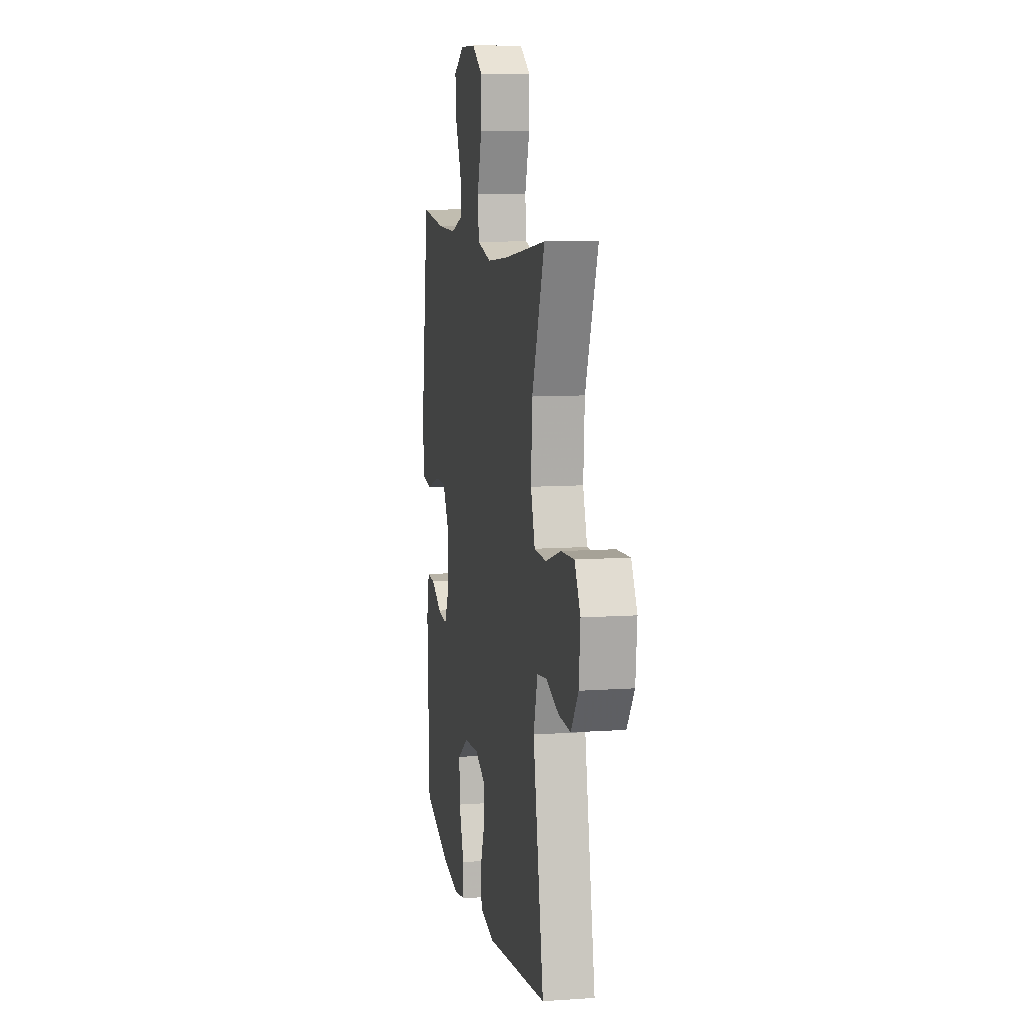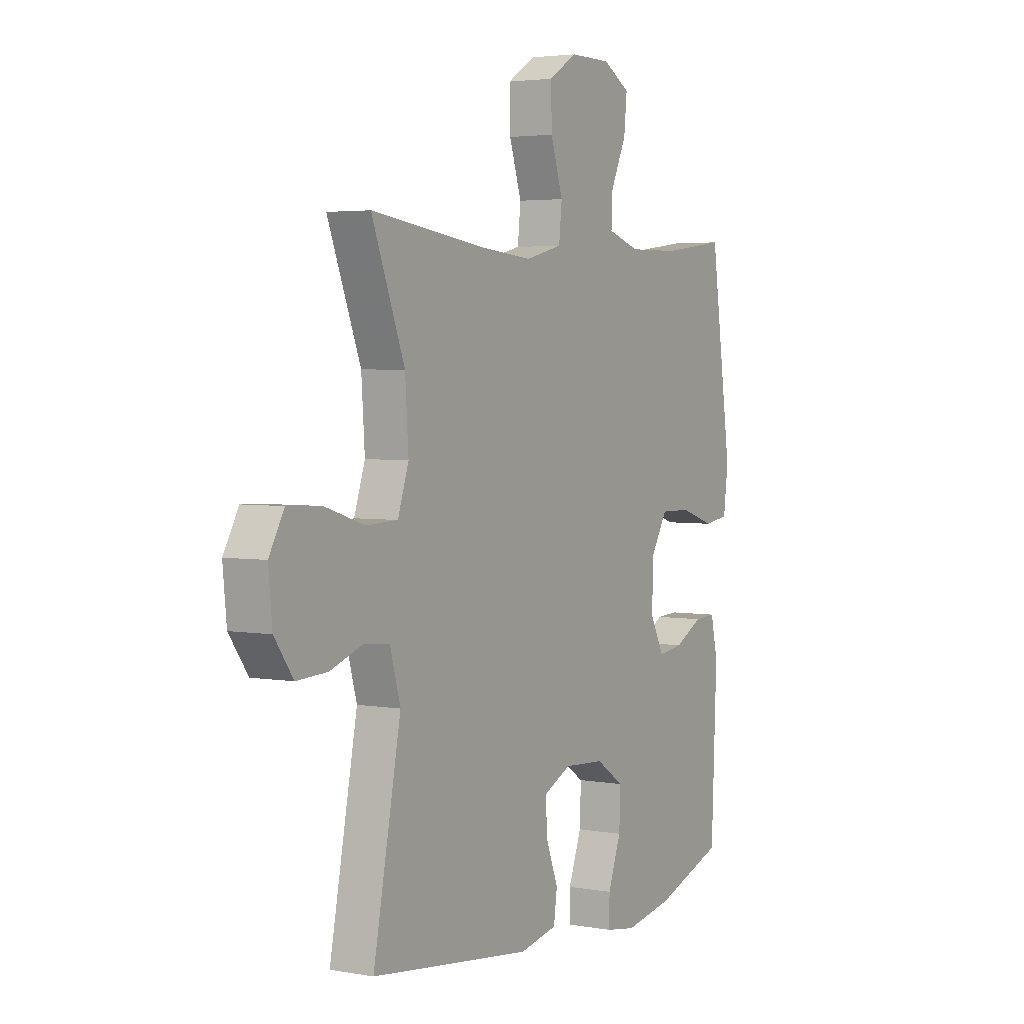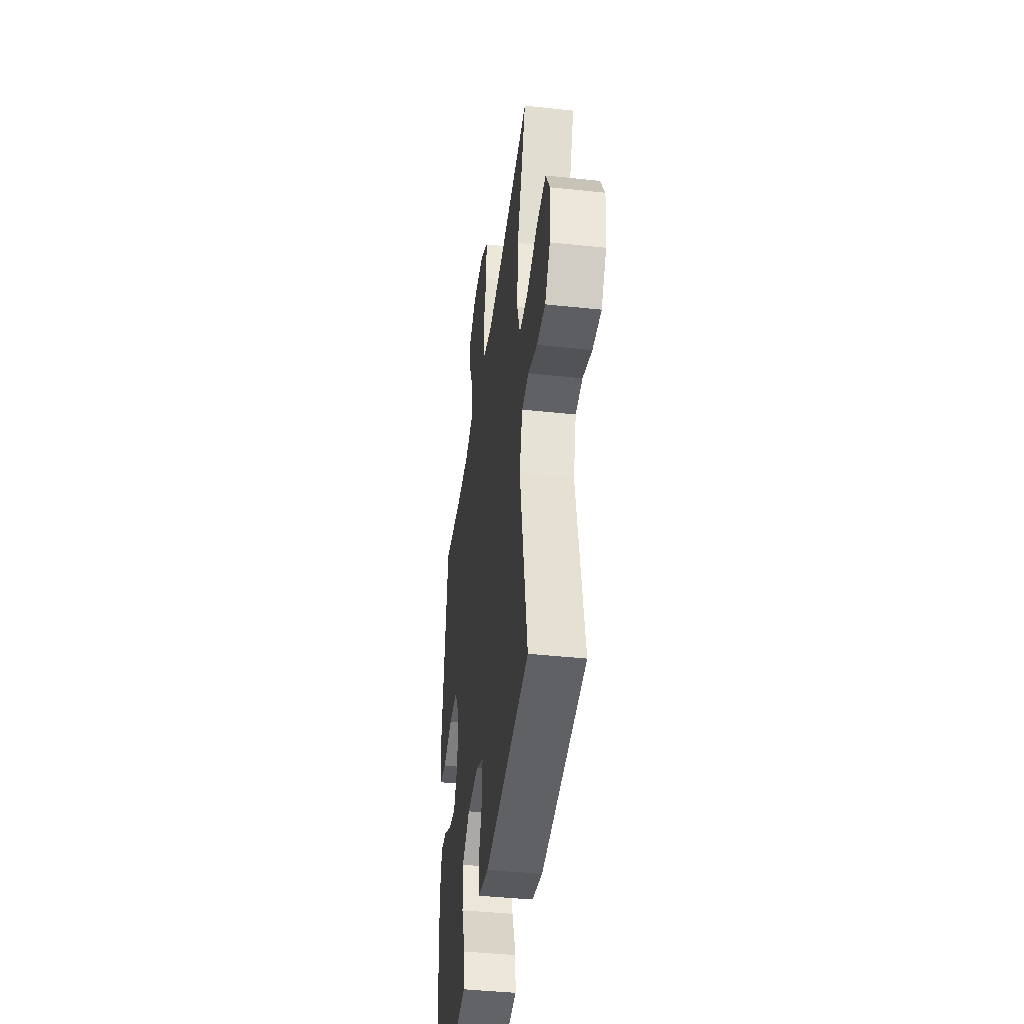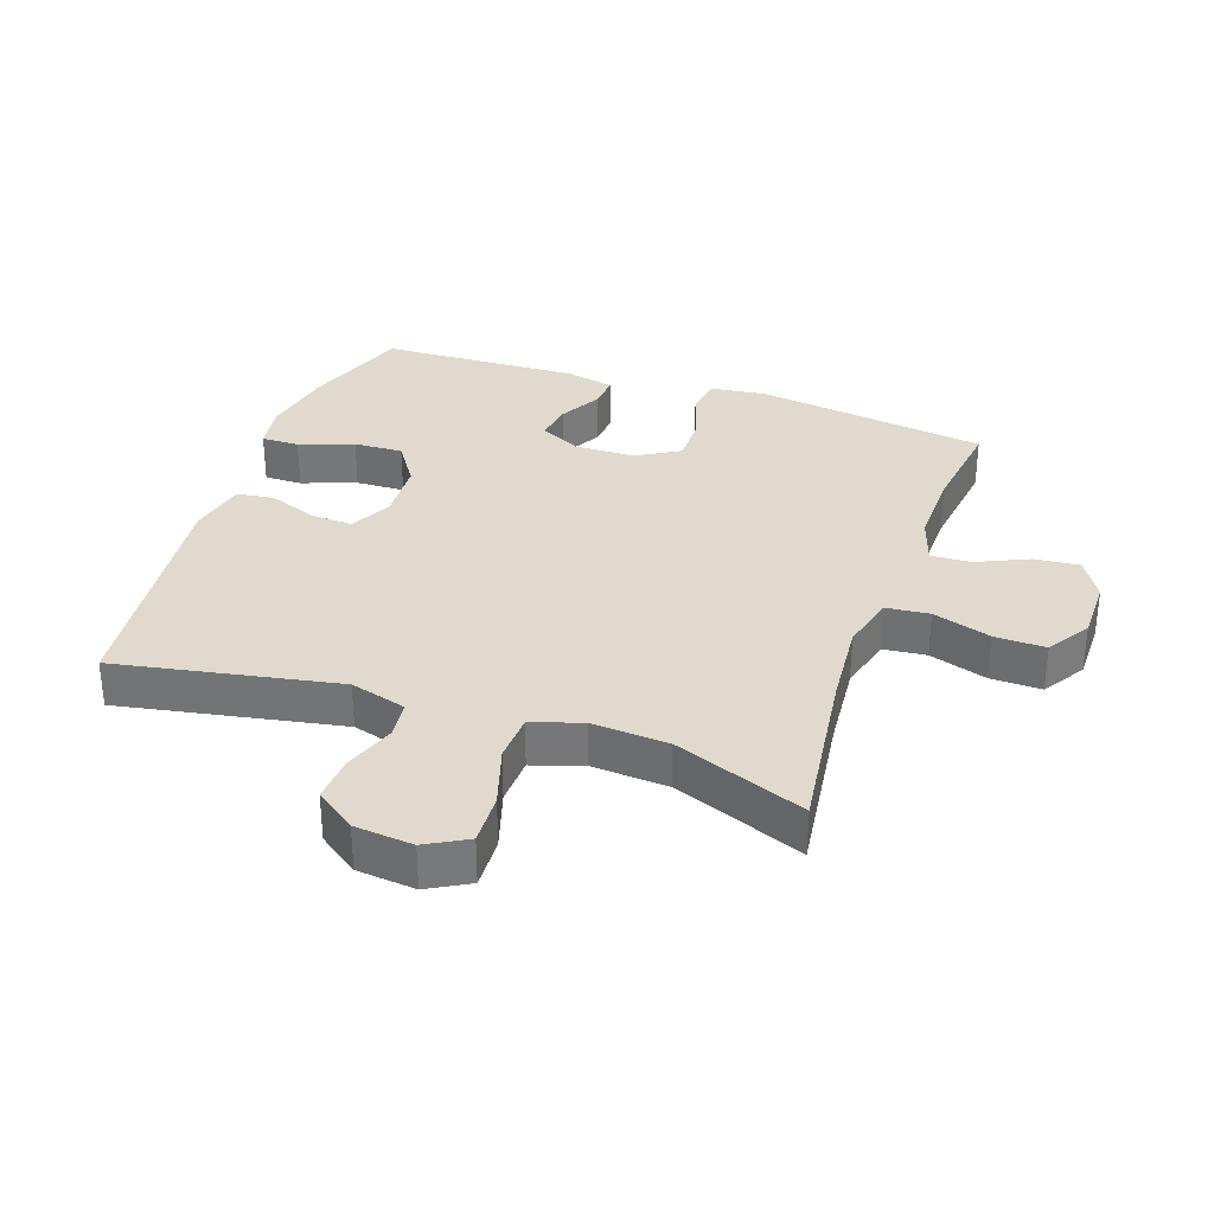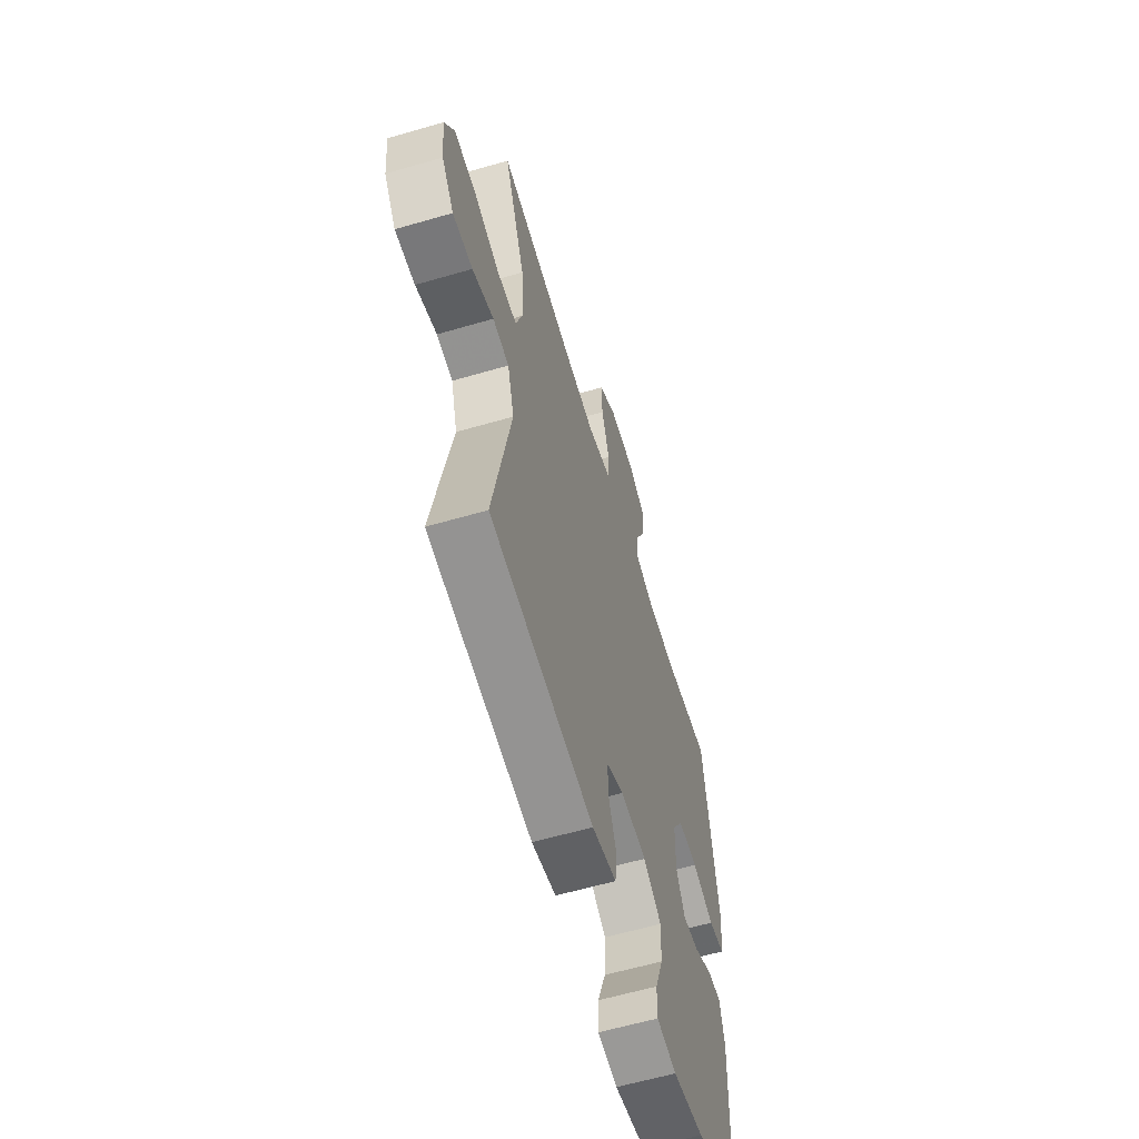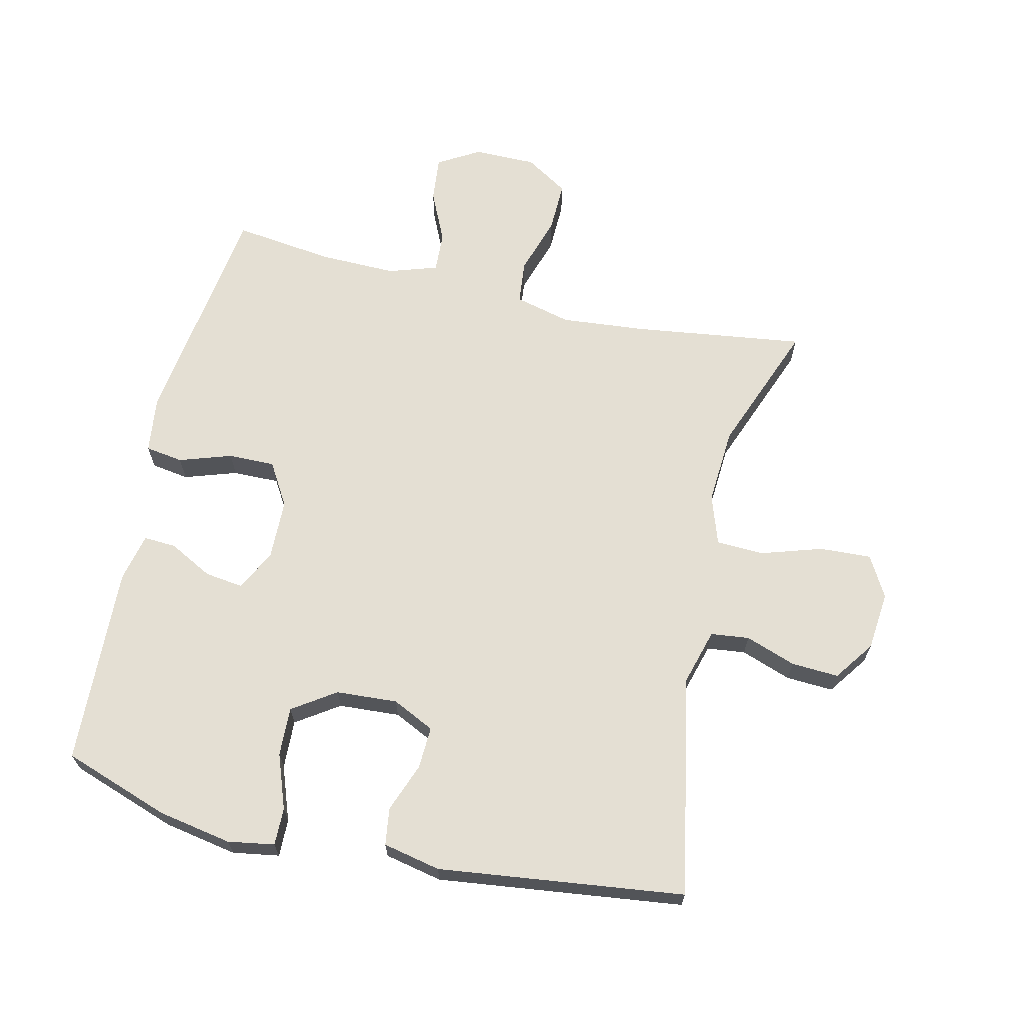
<metadata>
{"format":"obj","ext":"obj","renderer":"f3d","projection":"perspective","resolution":1024,"background":"white","views":[{"elev":9.3,"azim":-100.5,"up":"+Z"},{"elev":3.5,"azim":-59.1,"up":"+Z"},{"elev":-41.6,"azim":-97.4,"up":"+Z"},{"elev":32.7,"azim":-70.7,"up":"+Y"},{"elev":-60.4,"azim":-73.4,"up":"+Z"},{"elev":66.5,"azim":-167.0,"up":"+Y"}]}
</metadata>
<code>
v 0.5 0.07 0.5
v 0.551 0.07 0.137
v 0.54 0.07 0.049
v 0.481 0.07 0.04
v 0.399 0.07 0.067
v 0.326 0.07 0.068
v 0.286 0.07 0.001
v 0.284 0.07 -0.094
v 0.317 0.07 -0.158
v 0.377 0.07 -0.15
v 0.445 0.07 -0.114
v 0.496 0.07 -0.111
v 0.513 0.07 -0.187
v 0.5 0.07 -0.5
v 0.333 0.07 -0.558
v 0.218 0.07 -0.579
v 0.145 0.07 -0.567
v 0.146 0.07 -0.508
v 0.177 0.07 -0.423
v 0.18 0.07 -0.346
v 0.113 0.07 -0.301
v 0.017 0.07 -0.295
v -0.049 0.07 -0.327
v -0.046 0.07 -0.393
v -0.017 0.07 -0.47
v -0.025 0.07 -0.528
v -0.115 0.07 -0.547
v -0.5 0.07 -0.5
v -0.434 0.07 -0.154
v -0.459 0.07 -0.066
v -0.519 0.07 -0.059
v -0.598 0.07 -0.087
v -0.672 0.07 -0.091
v -0.717 0.07 -0.028
v -0.726 0.07 0.064
v -0.69 0.07 0.128
v -0.609 0.07 0.124
v -0.514 0.07 0.094
v -0.439 0.07 0.097
v -0.413 0.07 0.175
v -0.421 0.07 0.295
v -0.5 0.07 0.5
v -0.232 0.07 0.464
v -0.1 0.07 0.452
v -0.012 0.07 0.474
v -0.005 0.07 0.542
v -0.034 0.07 0.633
v -0.036 0.07 0.713
v 0.031 0.07 0.755
v 0.129 0.07 0.755
v 0.194 0.07 0.717
v 0.187 0.07 0.646
v 0.15 0.07 0.566
v 0.147 0.07 0.503
v 0.223 0.07 0.478
v 0.344 0.07 0.48
v 0.5 0 0.5
v 0.551 0 0.137
v 0.54 0 0.049
v 0.481 0 0.04
v 0.399 0 0.067
v 0.326 0 0.068
v 0.286 0 0.001
v 0.284 0 -0.094
v 0.317 0 -0.158
v 0.377 0 -0.15
v 0.445 0 -0.114
v 0.496 0 -0.111
v 0.513 0 -0.187
v 0.5 0 -0.5
v 0.333 0 -0.558
v 0.218 0 -0.579
v 0.145 0 -0.567
v 0.146 0 -0.508
v 0.177 0 -0.423
v 0.18 0 -0.346
v 0.113 0 -0.301
v 0.017 0 -0.295
v -0.049 0 -0.327
v -0.046 0 -0.393
v -0.017 0 -0.47
v -0.025 0 -0.528
v -0.115 0 -0.547
v -0.5 0 -0.5
v -0.434 0 -0.154
v -0.459 0 -0.066
v -0.519 0 -0.059
v -0.598 0 -0.087
v -0.672 0 -0.091
v -0.717 0 -0.028
v -0.726 0 0.064
v -0.69 0 0.128
v -0.609 0 0.124
v -0.514 0 0.094
v -0.439 0 0.097
v -0.413 0 0.175
v -0.421 0 0.295
v -0.5 0 0.5
v -0.232 0 0.464
v -0.1 0 0.452
v -0.012 0 0.474
v -0.005 0 0.542
v -0.034 0 0.633
v -0.036 0 0.713
v 0.031 0 0.755
v 0.129 0 0.755
v 0.194 0 0.717
v 0.187 0 0.646
v 0.15 0 0.566
v 0.147 0 0.503
v 0.223 0 0.478
v 0.344 0 0.48
f 51 52 53
f 50 51 53
f 49 50 53
f 48 49 53
f 47 48 53
f 46 47 53
f 45 46 53 54
f 44 45 54 55
f 41 42 43
f 40 41 43 44
f 44 55 56
f 40 44 56
f 39 40 56
f 36 37 38
f 35 36 38
f 34 35 38
f 33 34 38
f 32 33 38
f 31 32 38
f 30 31 38 39
f 27 28 29
f 26 27 29
f 25 26 29
f 24 25 29
f 29 30 39
f 24 29 39
f 23 24 39
f 17 18 19
f 16 17 19
f 15 16 19
f 14 15 19
f 13 14 19
f 12 13 19
f 11 12 19
f 10 11 19
f 9 10 19 20
f 8 9 20 21
f 3 4 5
f 2 3 5
f 1 2 5
f 56 1 5
f 56 5 6
f 56 6 7
f 39 56 7
f 23 39 7
f 22 23 7
f 7 8 21 22
f 109 108 107
f 109 107 106
f 109 106 105
f 109 105 104
f 109 104 103
f 109 103 102
f 110 109 102 101
f 111 110 101 100
f 99 98 97
f 100 99 97 96
f 112 111 100
f 112 100 96
f 112 96 95
f 94 93 92
f 94 92 91
f 94 91 90
f 94 90 89
f 94 89 88
f 94 88 87
f 95 94 87 86
f 85 84 83
f 85 83 82
f 85 82 81
f 85 81 80
f 95 86 85
f 95 85 80
f 95 80 79
f 75 74 73
f 75 73 72
f 75 72 71
f 75 71 70
f 75 70 69
f 75 69 68
f 75 68 67
f 75 67 66
f 76 75 66 65
f 77 76 65 64
f 61 60 59
f 61 59 58
f 61 58 57
f 61 57 112
f 62 61 112
f 63 62 112
f 63 112 95
f 63 95 79
f 63 79 78
f 78 77 64 63
f 1 57 58 2
f 2 58 59 3
f 3 59 60 4
f 4 60 61 5
f 5 61 62 6
f 6 62 63 7
f 7 63 64 8
f 8 64 65 9
f 9 65 66 10
f 10 66 67 11
f 11 67 68 12
f 12 68 69 13
f 13 69 70 14
f 14 70 71 15
f 15 71 72 16
f 16 72 73 17
f 17 73 74 18
f 18 74 75 19
f 19 75 76 20
f 20 76 77 21
f 21 77 78 22
f 22 78 79 23
f 23 79 80 24
f 24 80 81 25
f 25 81 82 26
f 26 82 83 27
f 27 83 84 28
f 28 84 85 29
f 29 85 86 30
f 30 86 87 31
f 31 87 88 32
f 32 88 89 33
f 33 89 90 34
f 34 90 91 35
f 35 91 92 36
f 36 92 93 37
f 37 93 94 38
f 38 94 95 39
f 39 95 96 40
f 40 96 97 41
f 41 97 98 42
f 42 98 99 43
f 43 99 100 44
f 44 100 101 45
f 45 101 102 46
f 46 102 103 47
f 47 103 104 48
f 48 104 105 49
f 49 105 106 50
f 50 106 107 51
f 51 107 108 52
f 52 108 109 53
f 53 109 110 54
f 54 110 111 55
f 55 111 112 56
f 56 112 57 1

</code>
